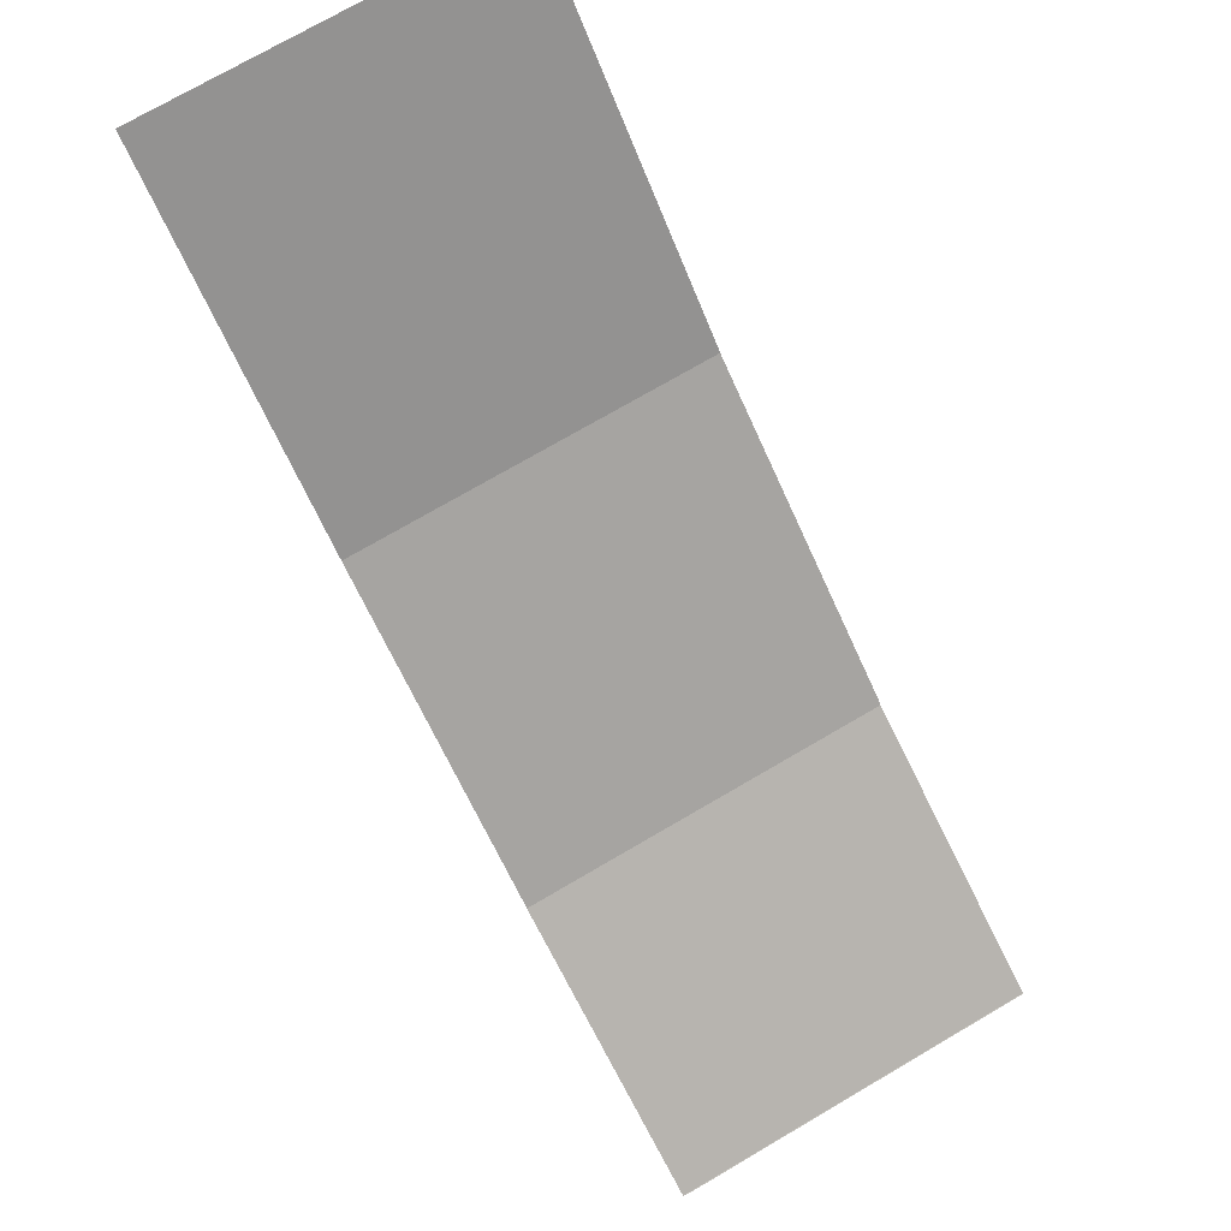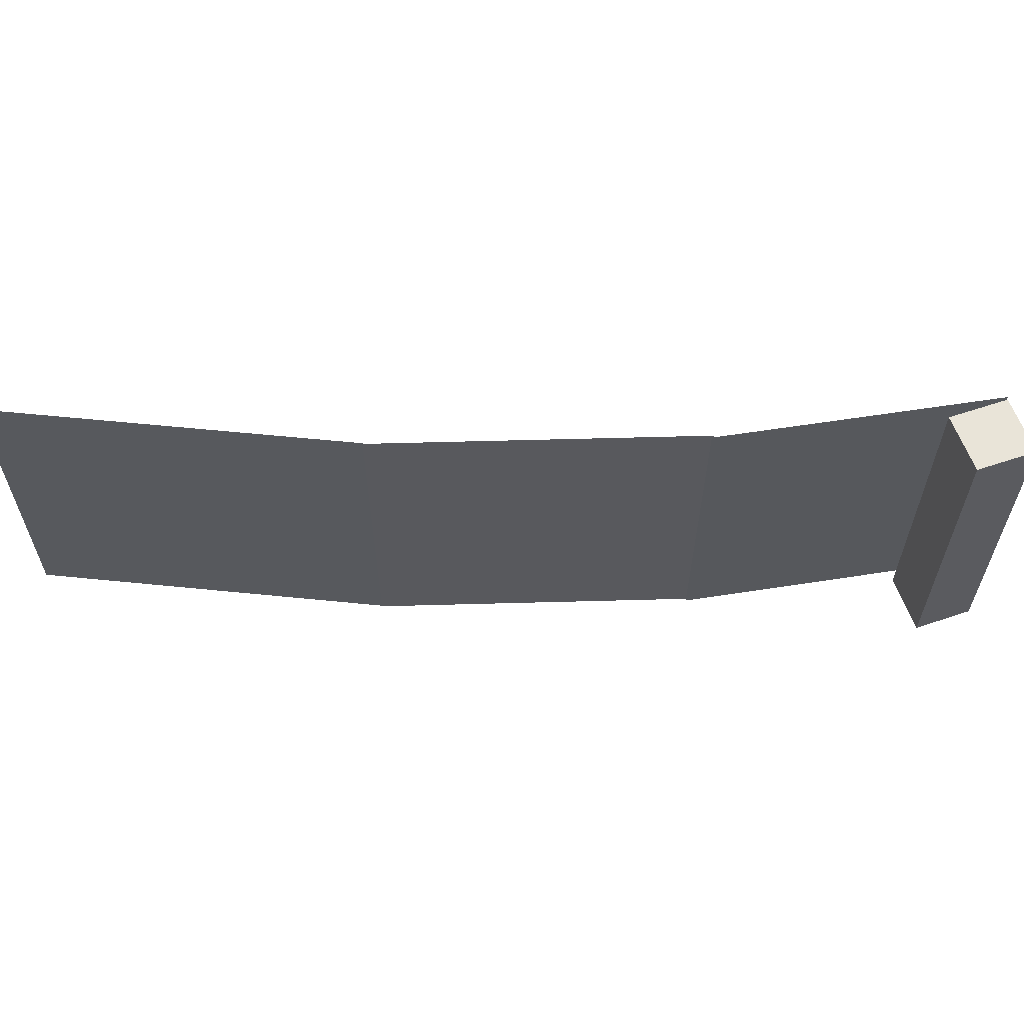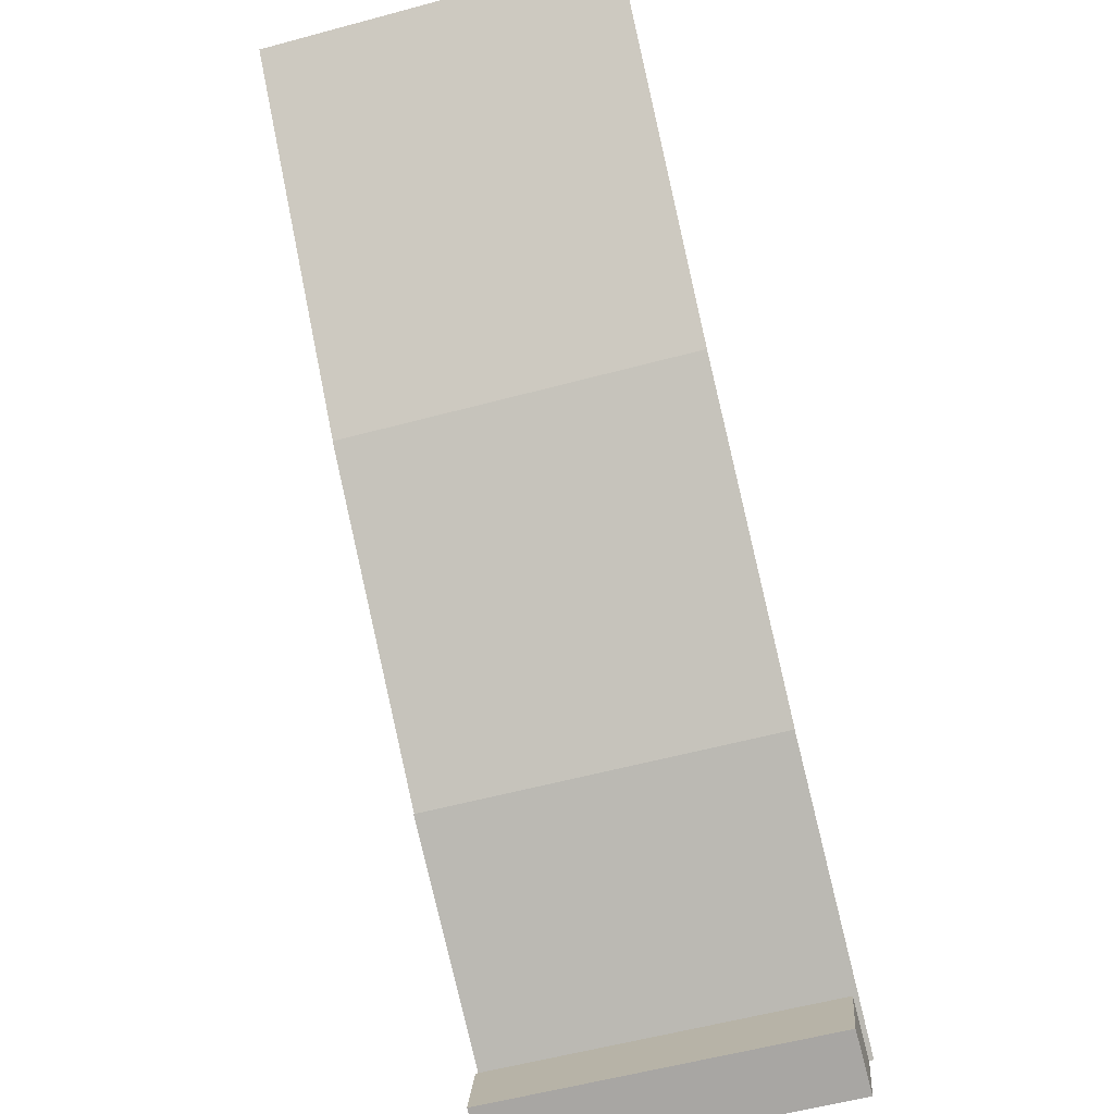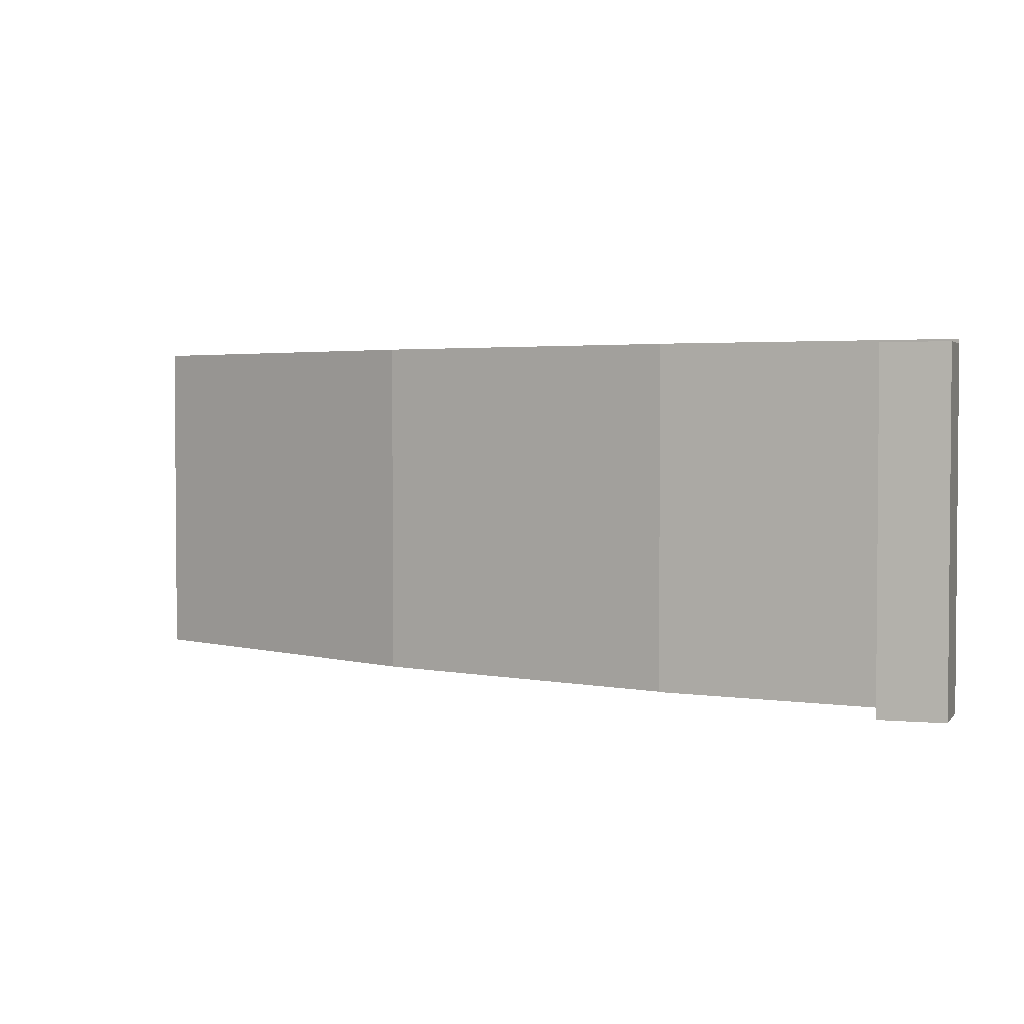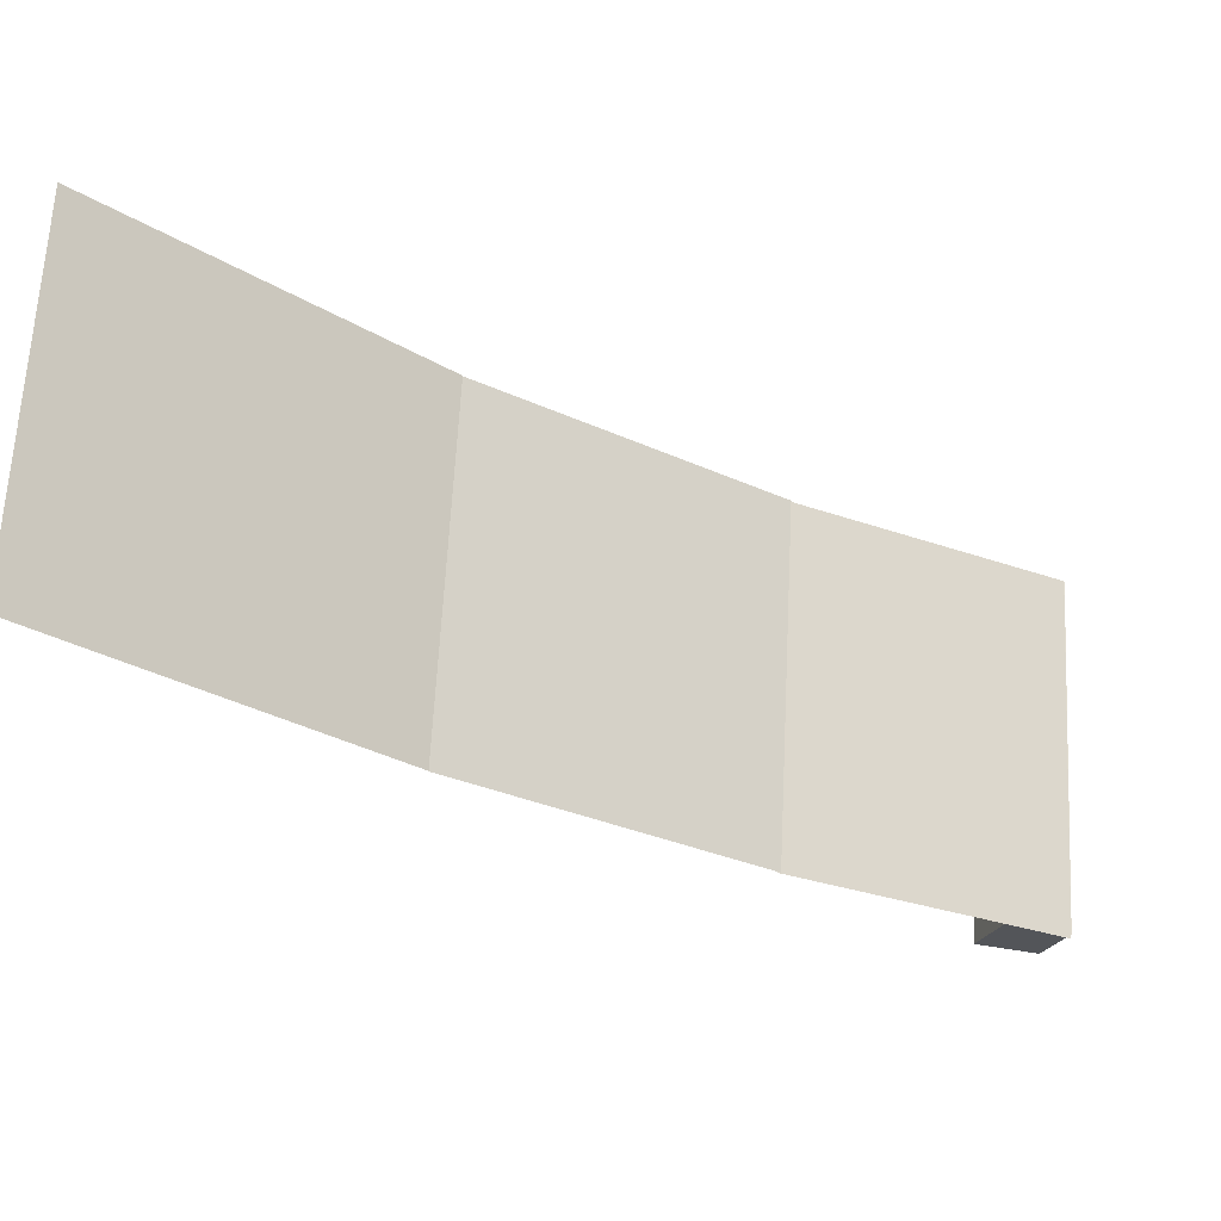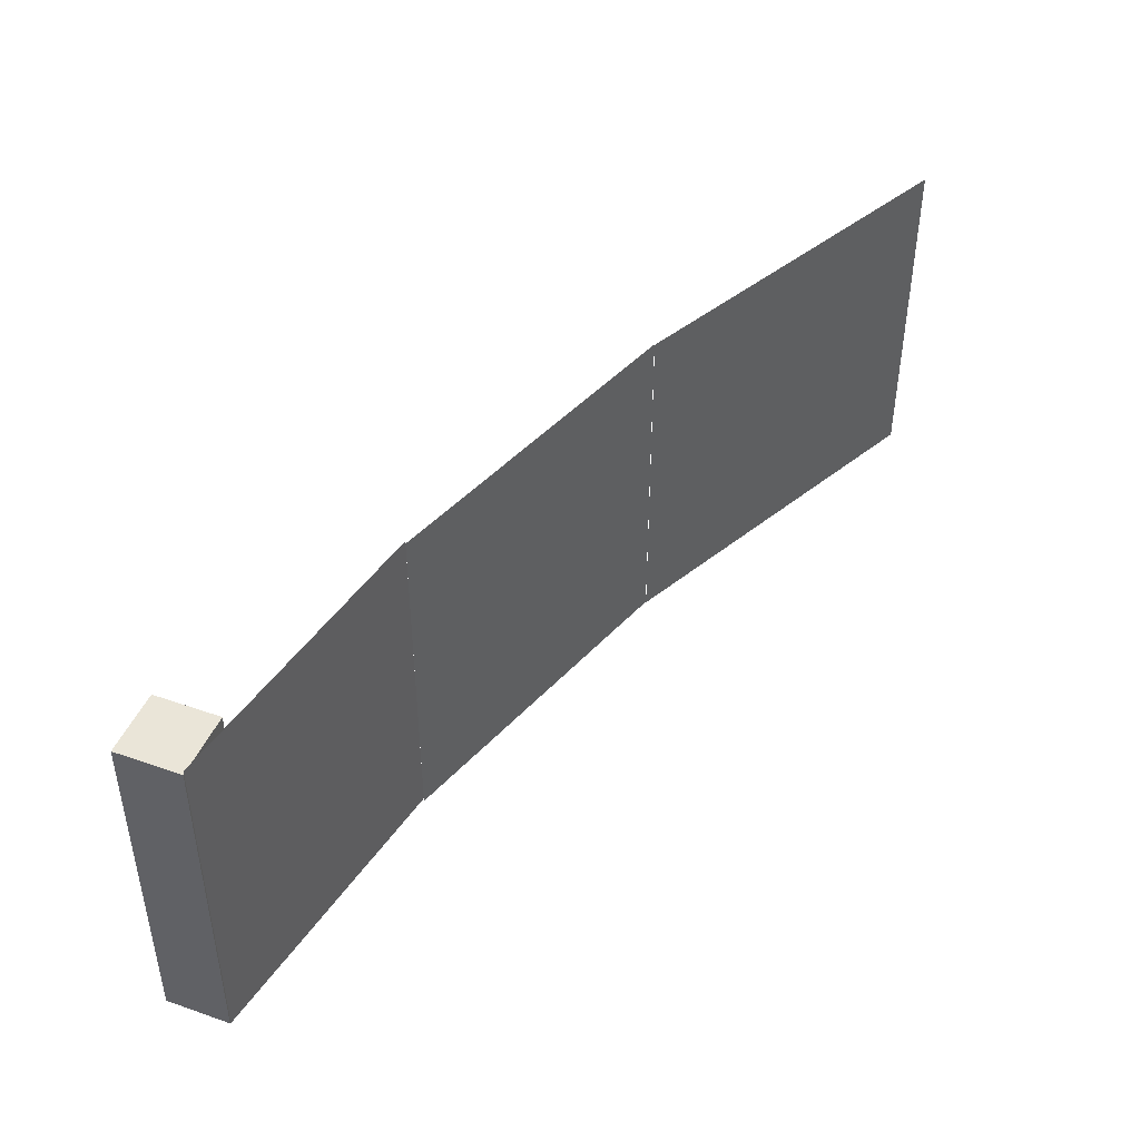
<metadata>
{"format":"obj","ext":"obj","renderer":"f3d","projection":"perspective","resolution":1024,"background":"white","views":[{"elev":74.6,"azim":59.8,"up":"+Y"},{"elev":60.1,"azim":-36.6,"up":"+Z"},{"elev":-58.3,"azim":-74.5,"up":"+Y"},{"elev":2.9,"azim":0.6,"up":"+Z"},{"elev":65.6,"azim":3.0,"up":"+Y"},{"elev":45.2,"azim":94.5,"up":"+Z"}]}
</metadata>
<code>
o cube
v -1.02 1.875 1.006
v -1.02 1.875 -0.00625
v -0.1901 1.115 1.006
v -0.1901 1.115 -0.00625
v -1.02 1.875 -0.00625
v -1.02 1.875 1.006
v -0.1901 1.115 -0.00625
v -0.1901 1.115 1.006
f 4 7 5 2
f 3 4 2 1
f 8 3 1 6
f 7 8 6 5
f 6 1 2 5
f 7 4 3 8
o cube
v 1.401 0.1297 0.9937
v 1.401 0.1297 -0.00625
v 1.344 -0.04917 0.9937
v 1.344 -0.04917 -0.00625
v 1.222 0.186 -0.00625
v 1.222 0.186 0.9937
v 1.165 0.007216 -0.00625
v 1.165 0.007216 0.9937
f 12 15 13 10
f 11 12 10 9
f 16 11 9 14
f 15 16 14 13
f 14 9 10 13
f 15 12 11 16
o cube
v 0.6228 0.5355 1.006
v 0.6228 0.5355 -0.00625
v 1.399 0.1315 1.006
v 1.399 0.1315 -0.00625
v 0.6228 0.5355 -0.00625
v 0.6228 0.5355 1.006
v 1.399 0.1315 -0.00625
v 1.399 0.1315 1.006
f 20 23 21 18
f 19 20 18 17
f 24 19 17 22
f 23 24 22 21
f 22 17 18 21
f 23 20 19 24
o cube
v -0.1924 1.114 1.006
v -0.1924 1.114 -0.00625
v 0.6319 0.5372 1.006
v 0.6319 0.5372 -0.00625
v -0.1924 1.114 -0.00625
v -0.1924 1.114 1.006
v 0.6319 0.5372 -0.00625
v 0.6319 0.5372 1.006
f 28 31 29 26
f 27 28 26 25
f 32 27 25 30
f 31 32 30 29
f 30 25 26 29
f 31 28 27 32

</code>
